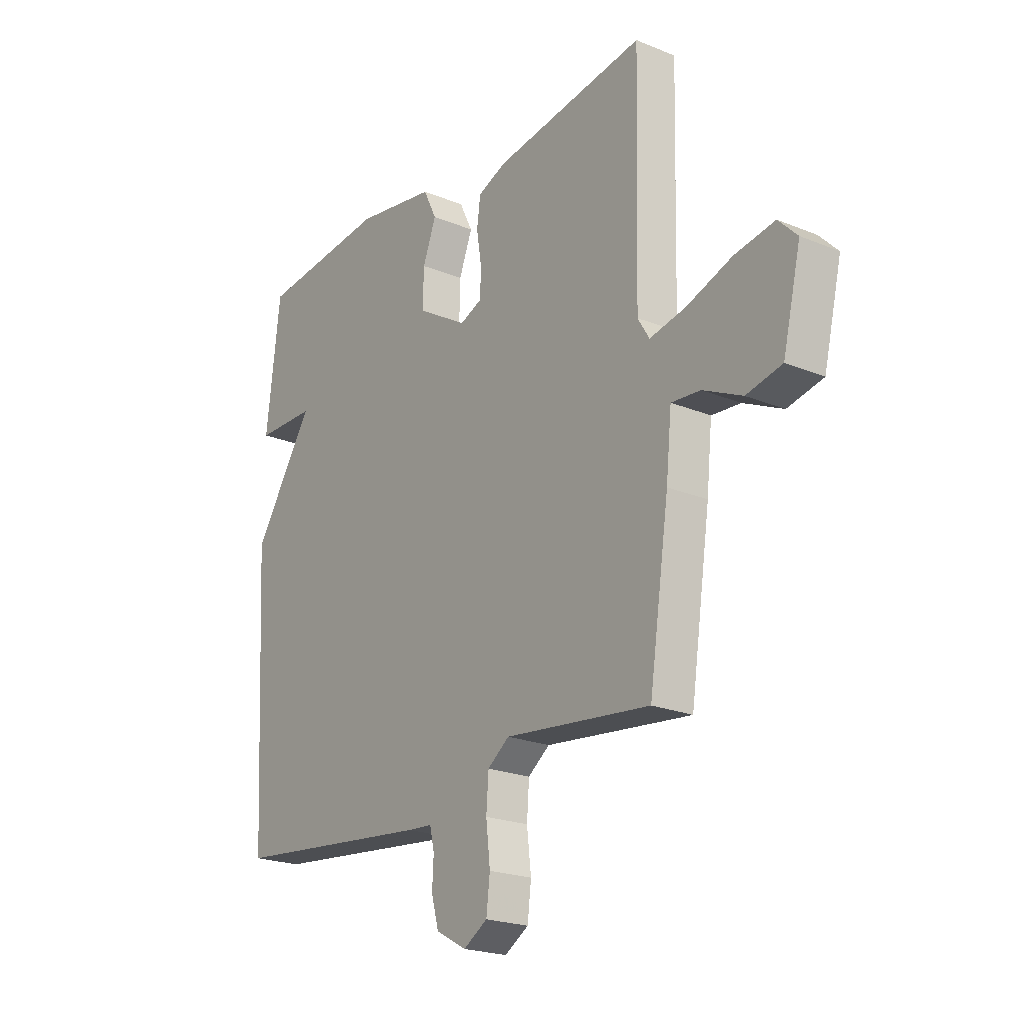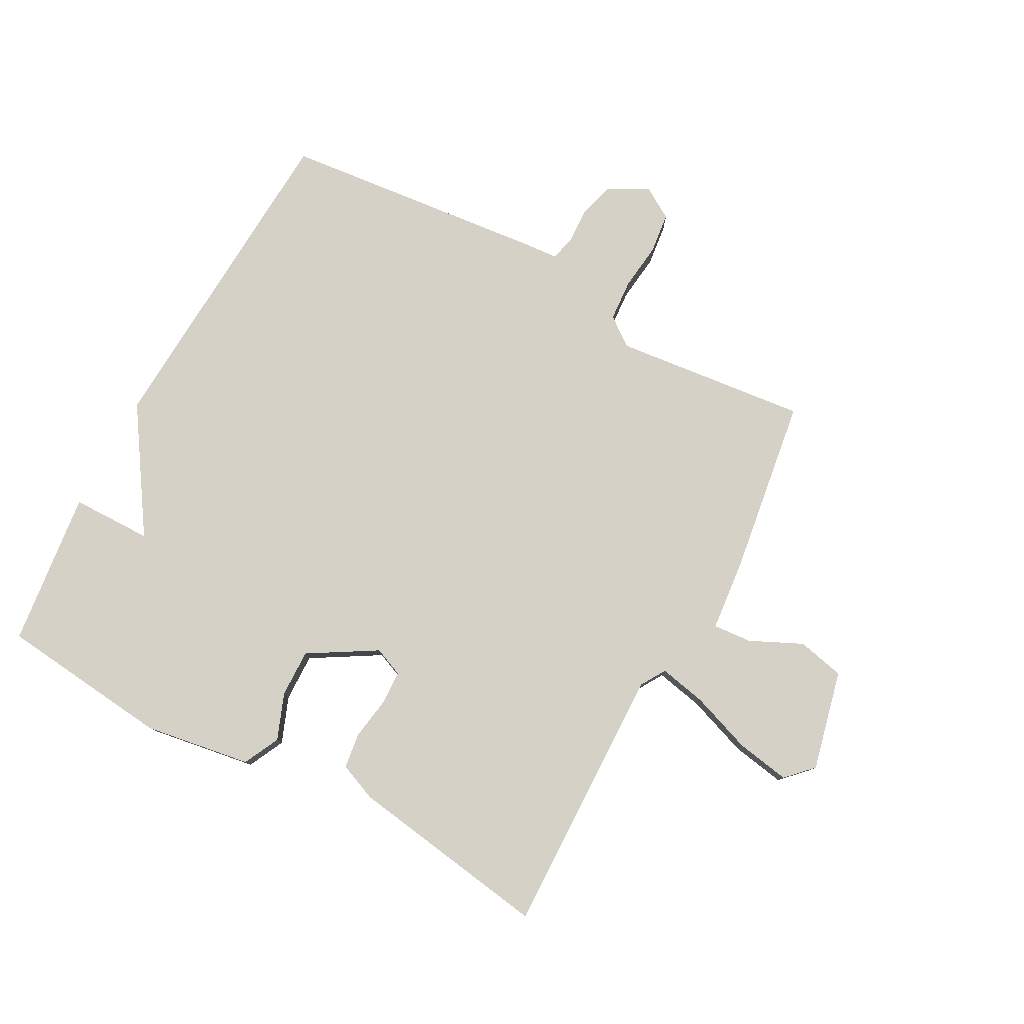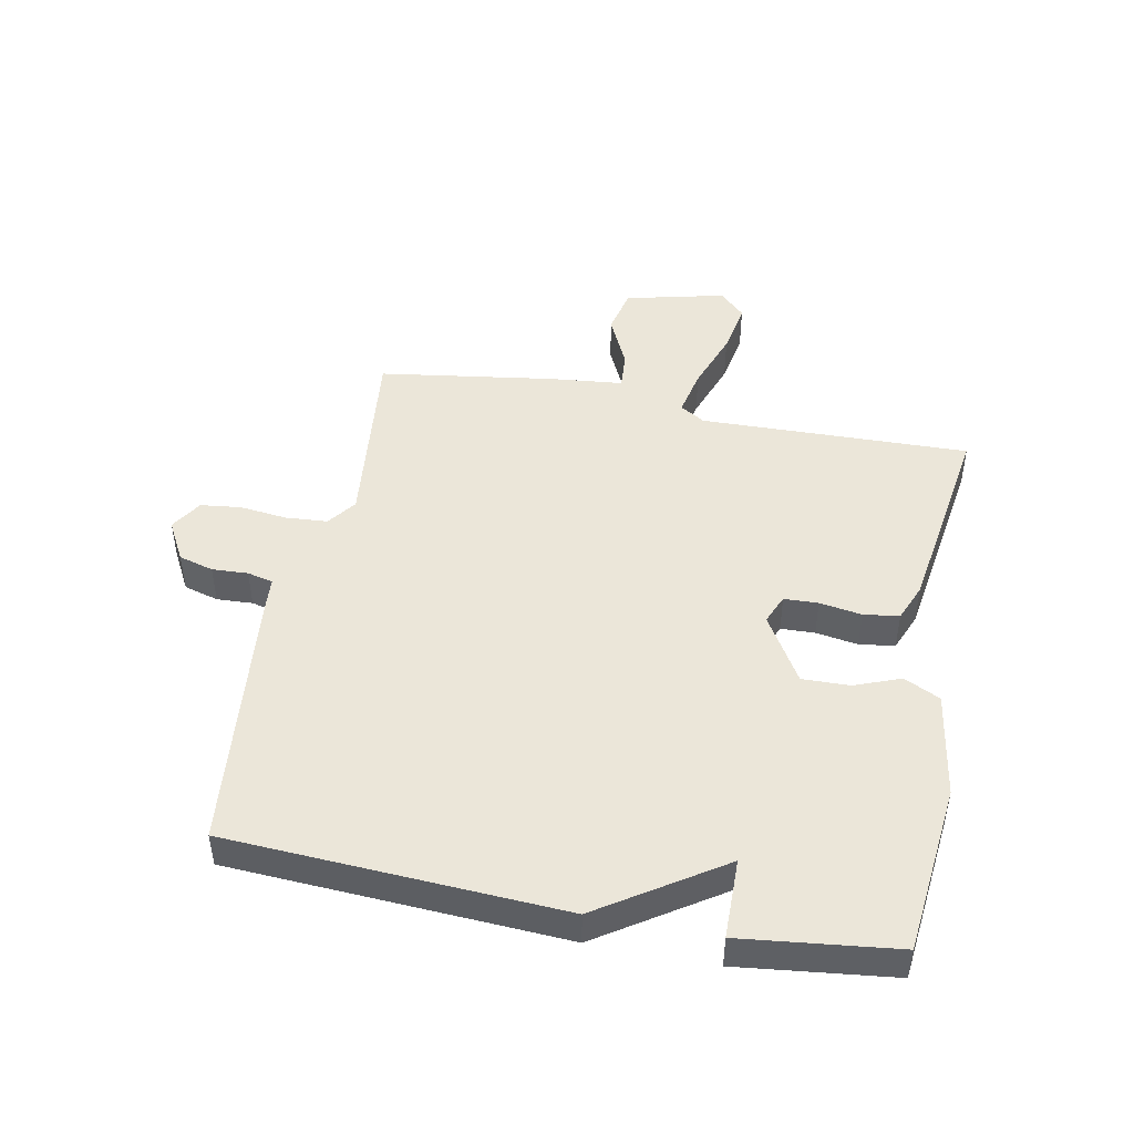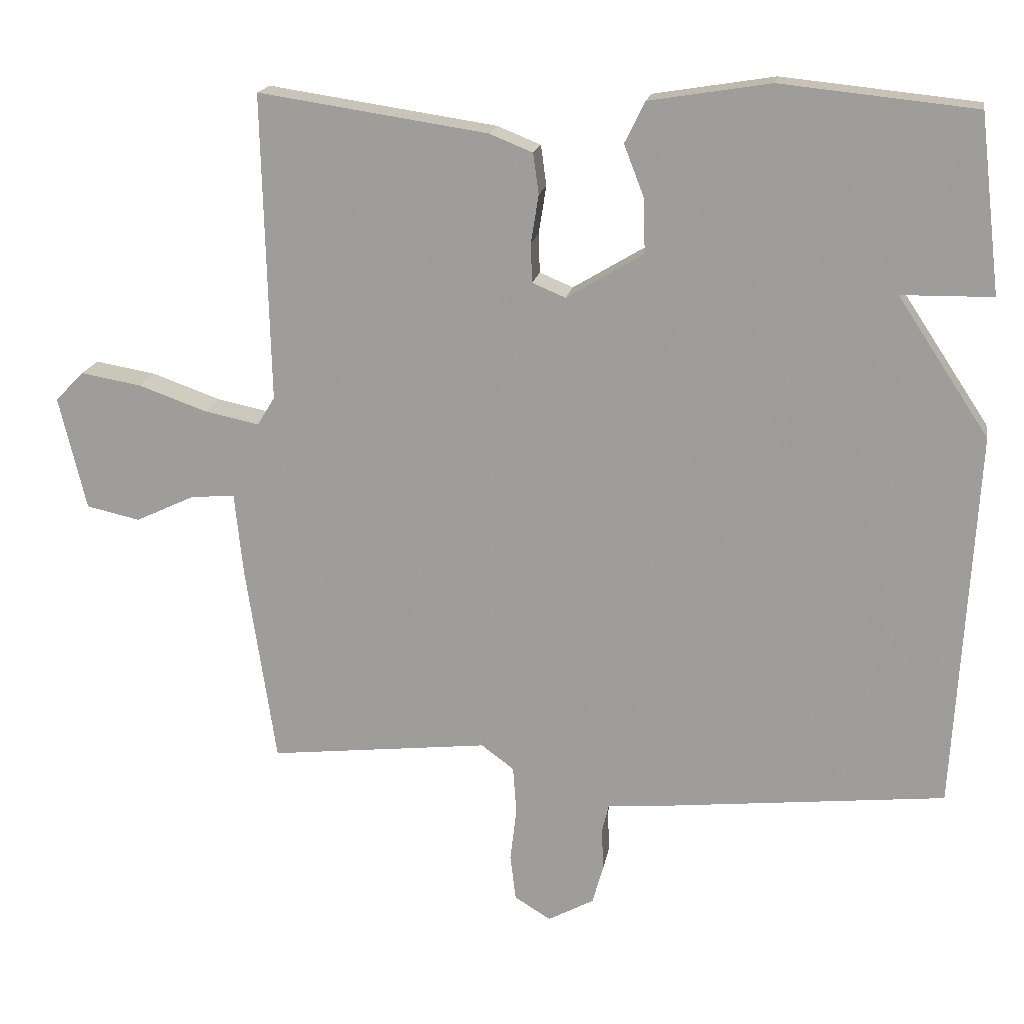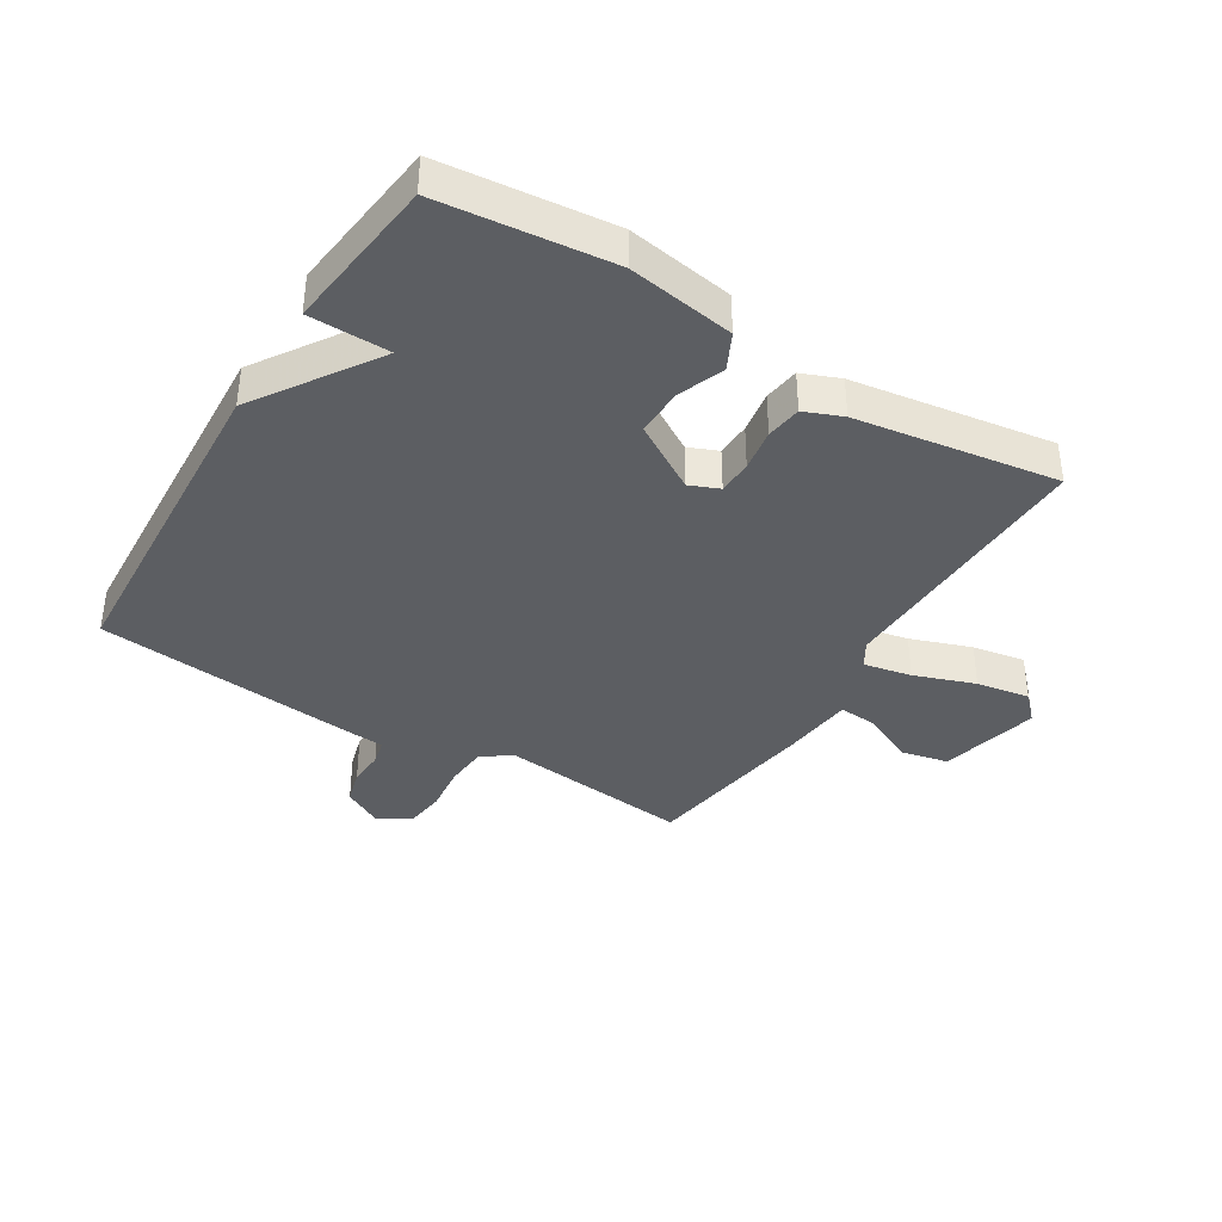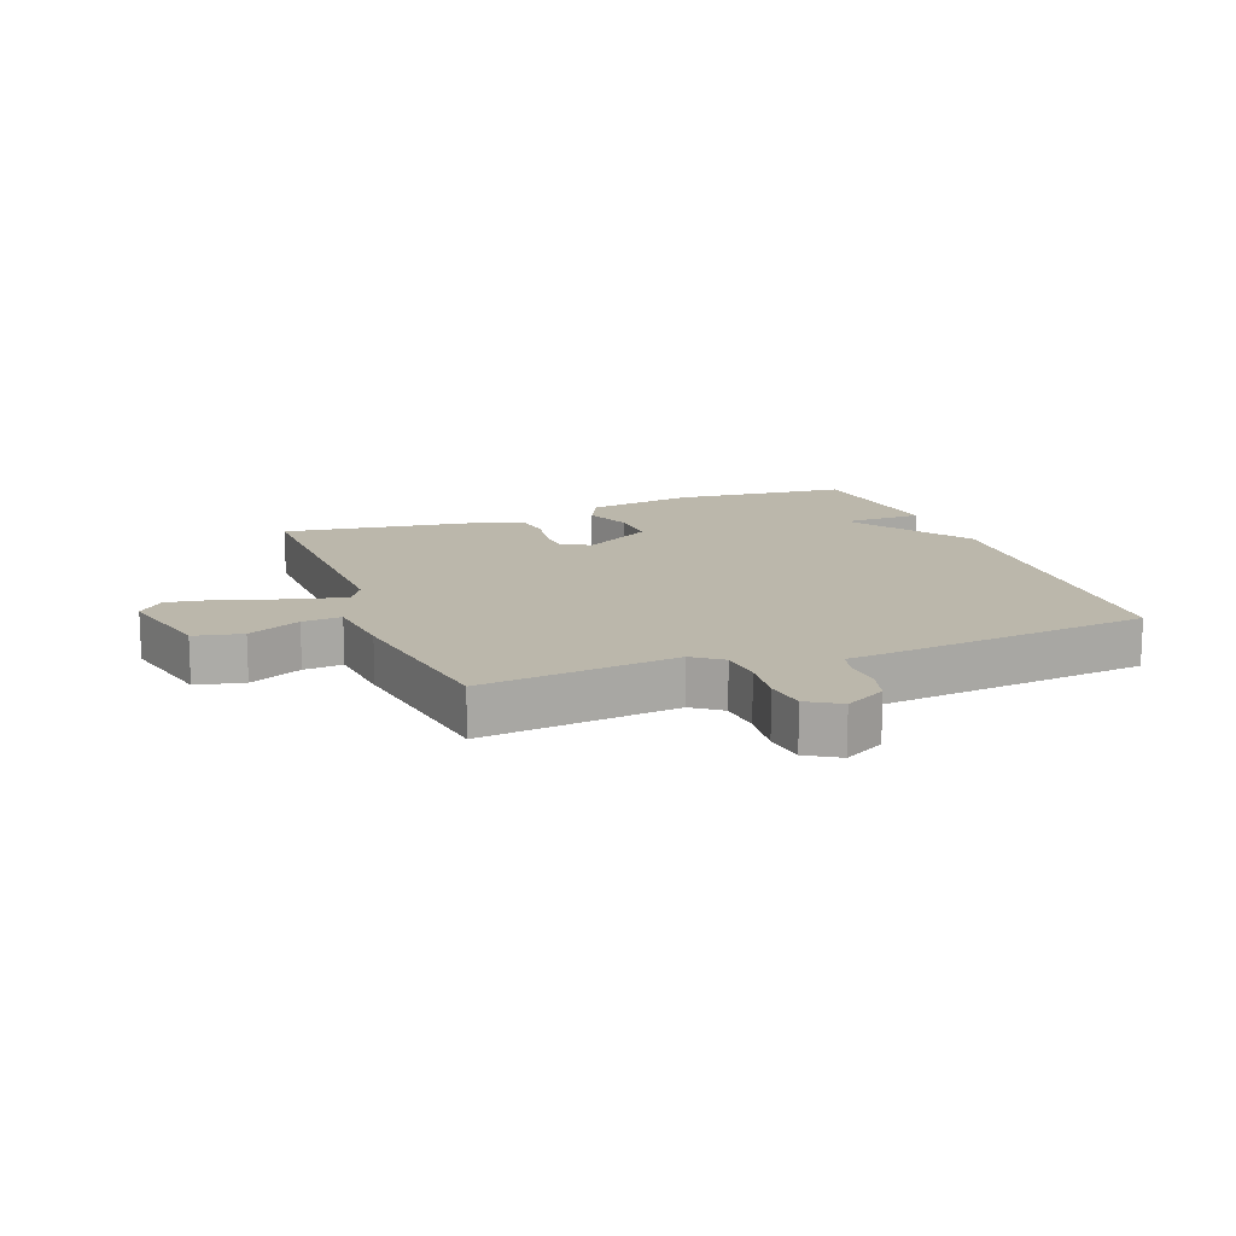
<metadata>
{"format":"obj","ext":"obj","renderer":"f3d","projection":"perspective","resolution":1024,"background":"white","views":[{"elev":-21.9,"azim":54.3,"up":"+Z"},{"elev":79.2,"azim":28.5,"up":"+Y"},{"elev":46.7,"azim":-78.9,"up":"+Y"},{"elev":17.6,"azim":-170.5,"up":"+Z"},{"elev":-38.1,"azim":-31.5,"up":"+Y"},{"elev":14.2,"azim":159.2,"up":"+Y"}]}
</metadata>
<code>
v 0.5 0.07 -0.5
v 0.184 0.07 -0.465
v 0.137 0.07 -0.5
v 0.132 0.07 -0.568
v 0.141 0.07 -0.646
v 0.133 0.07 -0.712
v 0.081 0.07 -0.744
v 0.015 0.07 -0.708
v -0.001 0.07 -0.651
v 0.002 0.07 -0.592
v -0.008 0.07 -0.55
v -0.062 0.07 -0.546
v -0.5 0.07 -0.5
v -0.53 0.07 0.046
v -0.399 0.07 0.244
v -0.53 0.07 0.246
v -0.5 0.07 0.5
v -0.22 0.07 0.529
v -0.046 0.07 0.501
v -0.017 0.07 0.442
v -0.046 0.07 0.367
v -0.048 0.07 0.289
v 0.062 0.07 0.223
v 0.11 0.07 0.243
v 0.112 0.07 0.299
v 0.101 0.07 0.368
v 0.109 0.07 0.426
v 0.171 0.07 0.451
v 0.5 0.07 0.5
v 0.489 0.07 0.059
v 0.514 0.07 0.018
v 0.592 0.07 0.034
v 0.691 0.07 0.069
v 0.778 0.07 0.084
v 0.819 0.07 0.042
v 0.78 0.07 -0.121
v 0.703 0.07 -0.138
v 0.618 0.07 -0.098
v 0.555 0.07 -0.093
v 0.543 0.07 -0.211
v 0.5 0 -0.5
v 0.184 0 -0.465
v 0.137 0 -0.5
v 0.132 0 -0.568
v 0.141 0 -0.646
v 0.133 0 -0.712
v 0.081 0 -0.744
v 0.015 0 -0.708
v -0.001 0 -0.651
v 0.002 0 -0.592
v -0.008 0 -0.55
v -0.062 0 -0.546
v -0.5 0 -0.5
v -0.53 0 0.046
v -0.399 0 0.244
v -0.53 0 0.246
v -0.5 0 0.5
v -0.22 0 0.529
v -0.046 0 0.501
v -0.017 0 0.442
v -0.046 0 0.367
v -0.048 0 0.289
v 0.062 0 0.223
v 0.11 0 0.243
v 0.112 0 0.299
v 0.101 0 0.368
v 0.109 0 0.426
v 0.171 0 0.451
v 0.5 0 0.5
v 0.489 0 0.059
v 0.514 0 0.018
v 0.592 0 0.034
v 0.691 0 0.069
v 0.778 0 0.084
v 0.819 0 0.042
v 0.78 0 -0.121
v 0.703 0 -0.138
v 0.618 0 -0.098
v 0.555 0 -0.093
v 0.543 0 -0.211
f 39 40 1 2
f 36 37 38
f 35 36 38
f 34 35 38
f 33 34 38
f 32 33 38
f 31 32 38 39
f 39 2 3
f 31 39 3
f 30 31 3
f 28 29 30
f 27 28 30
f 26 27 30
f 25 26 30
f 24 25 30 3
f 19 20 21
f 18 19 21
f 17 18 21
f 16 17 21
f 15 16 21
f 15 21 22
f 15 22 23
f 14 15 23
f 13 14 23
f 12 13 23
f 11 12 23
f 8 9 10
f 7 8 10
f 6 7 10
f 5 6 10
f 4 5 10
f 11 23 24
f 10 11 24
f 4 10 24
f 3 4 24
f 42 41 80 79
f 78 77 76
f 78 76 75
f 78 75 74
f 78 74 73
f 78 73 72
f 79 78 72 71
f 43 42 79
f 43 79 71
f 43 71 70
f 70 69 68
f 70 68 67
f 70 67 66
f 70 66 65
f 43 70 65 64
f 61 60 59
f 61 59 58
f 61 58 57
f 61 57 56
f 61 56 55
f 62 61 55
f 63 62 55
f 63 55 54
f 63 54 53
f 63 53 52
f 63 52 51
f 50 49 48
f 50 48 47
f 50 47 46
f 50 46 45
f 50 45 44
f 64 63 51
f 64 51 50
f 64 50 44
f 64 44 43
f 1 41 42 2
f 2 42 43 3
f 3 43 44 4
f 4 44 45 5
f 5 45 46 6
f 6 46 47 7
f 7 47 48 8
f 8 48 49 9
f 9 49 50 10
f 10 50 51 11
f 11 51 52 12
f 12 52 53 13
f 13 53 54 14
f 14 54 55 15
f 15 55 56 16
f 16 56 57 17
f 17 57 58 18
f 18 58 59 19
f 19 59 60 20
f 20 60 61 21
f 21 61 62 22
f 22 62 63 23
f 23 63 64 24
f 24 64 65 25
f 25 65 66 26
f 26 66 67 27
f 27 67 68 28
f 28 68 69 29
f 29 69 70 30
f 30 70 71 31
f 31 71 72 32
f 32 72 73 33
f 33 73 74 34
f 34 74 75 35
f 35 75 76 36
f 36 76 77 37
f 37 77 78 38
f 38 78 79 39
f 39 79 80 40
f 40 80 41 1

</code>
